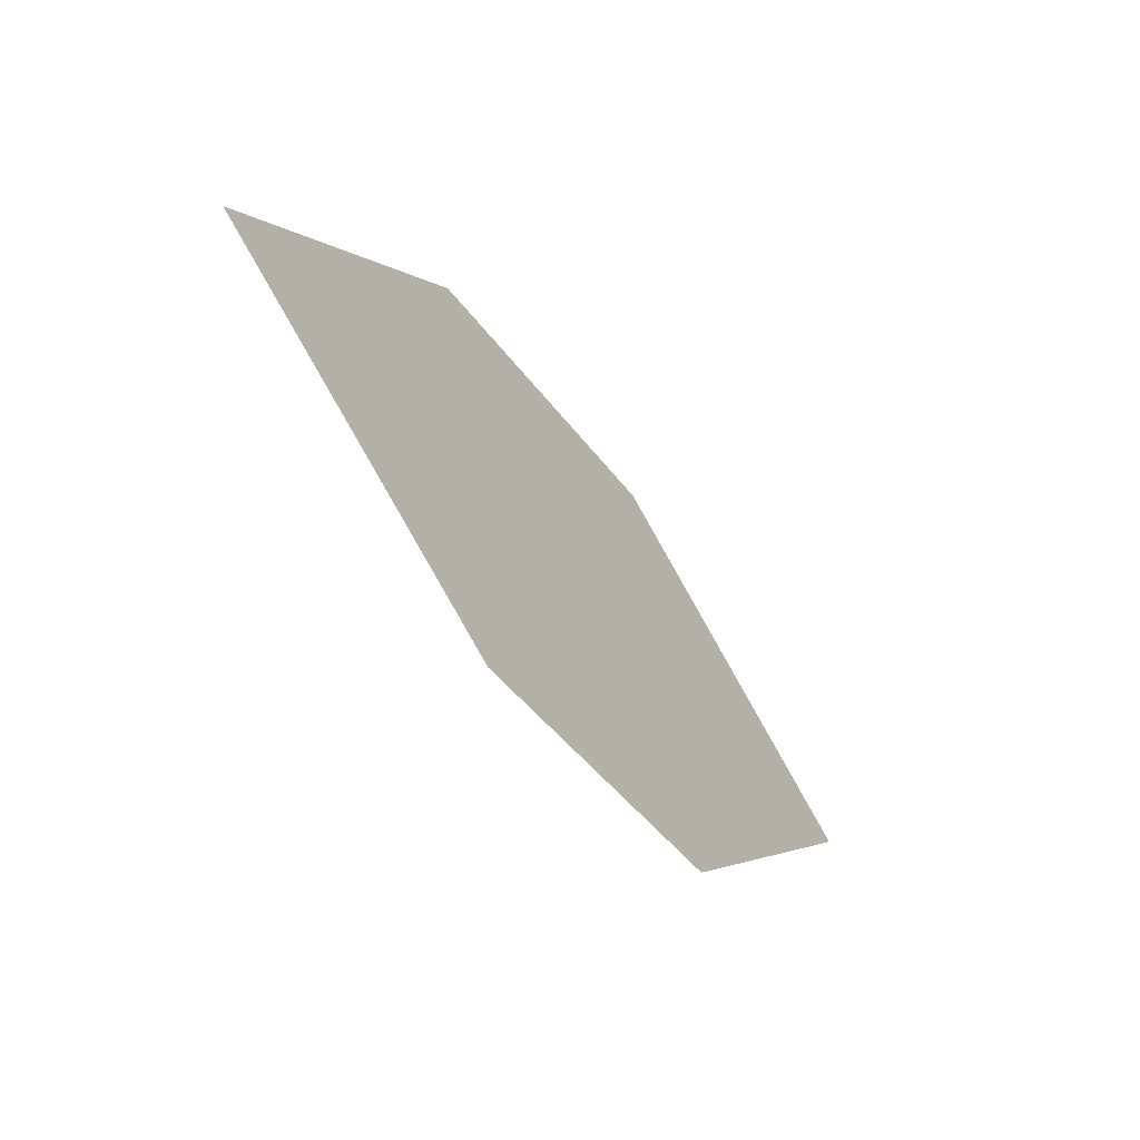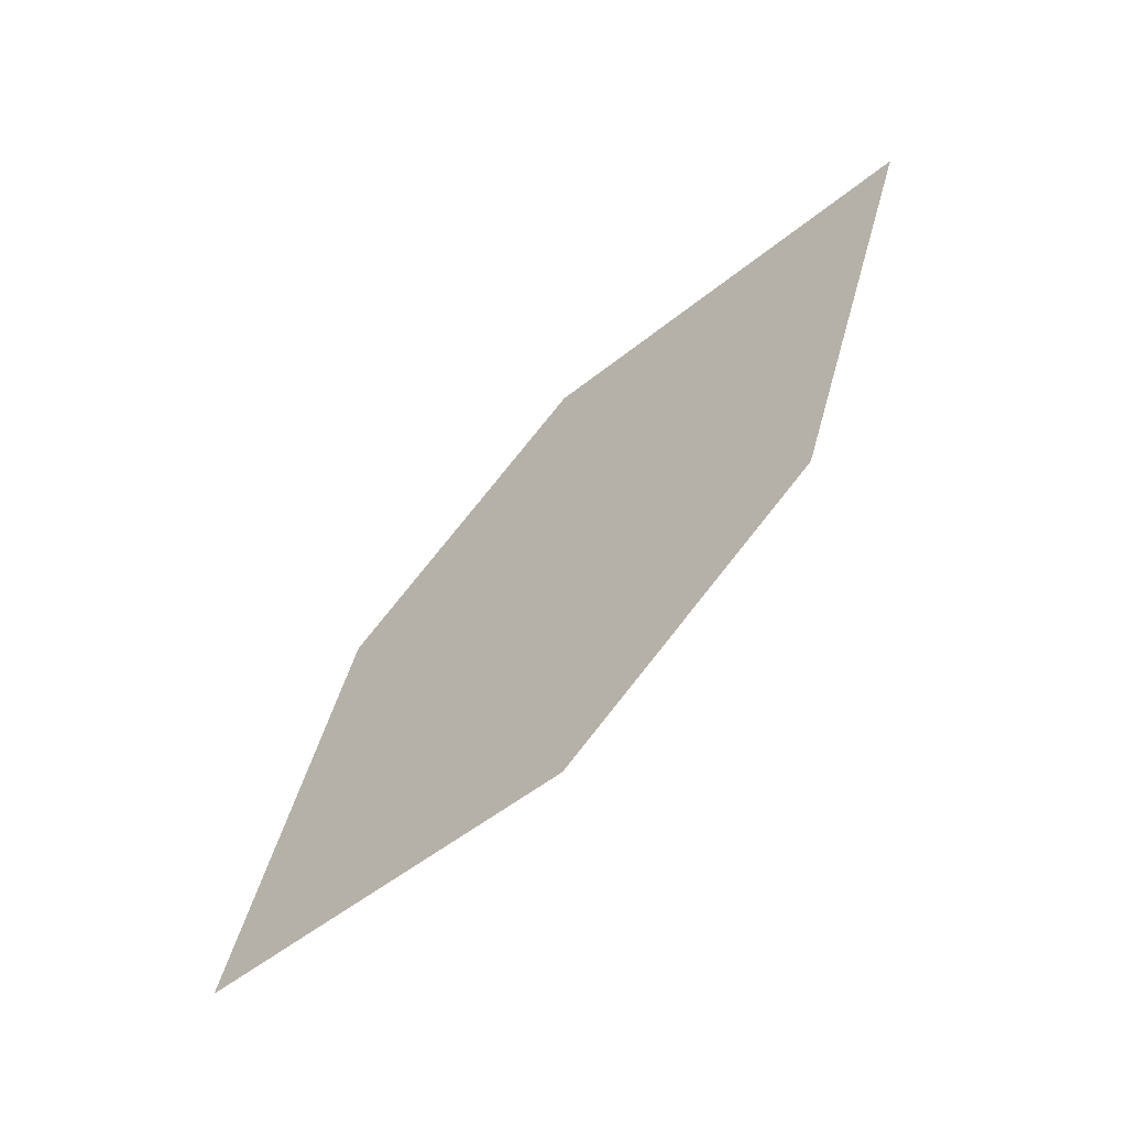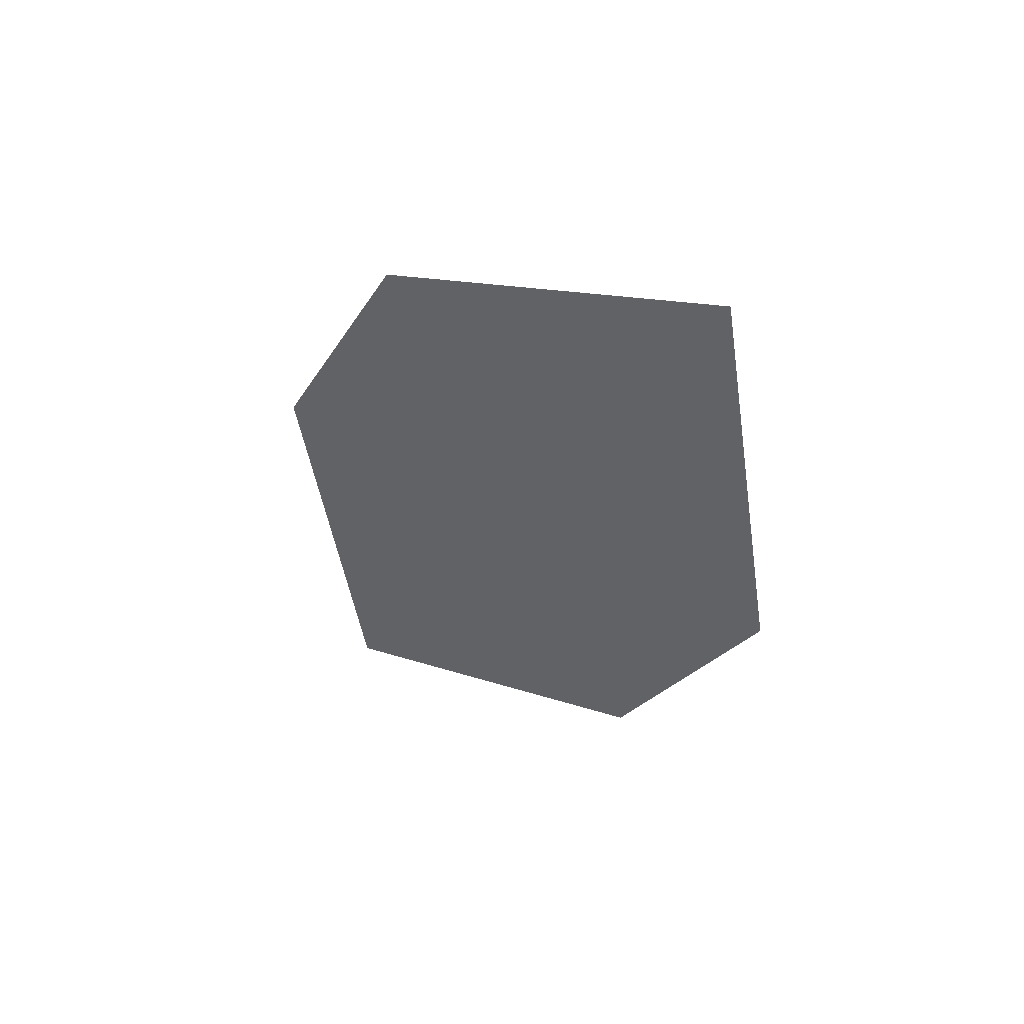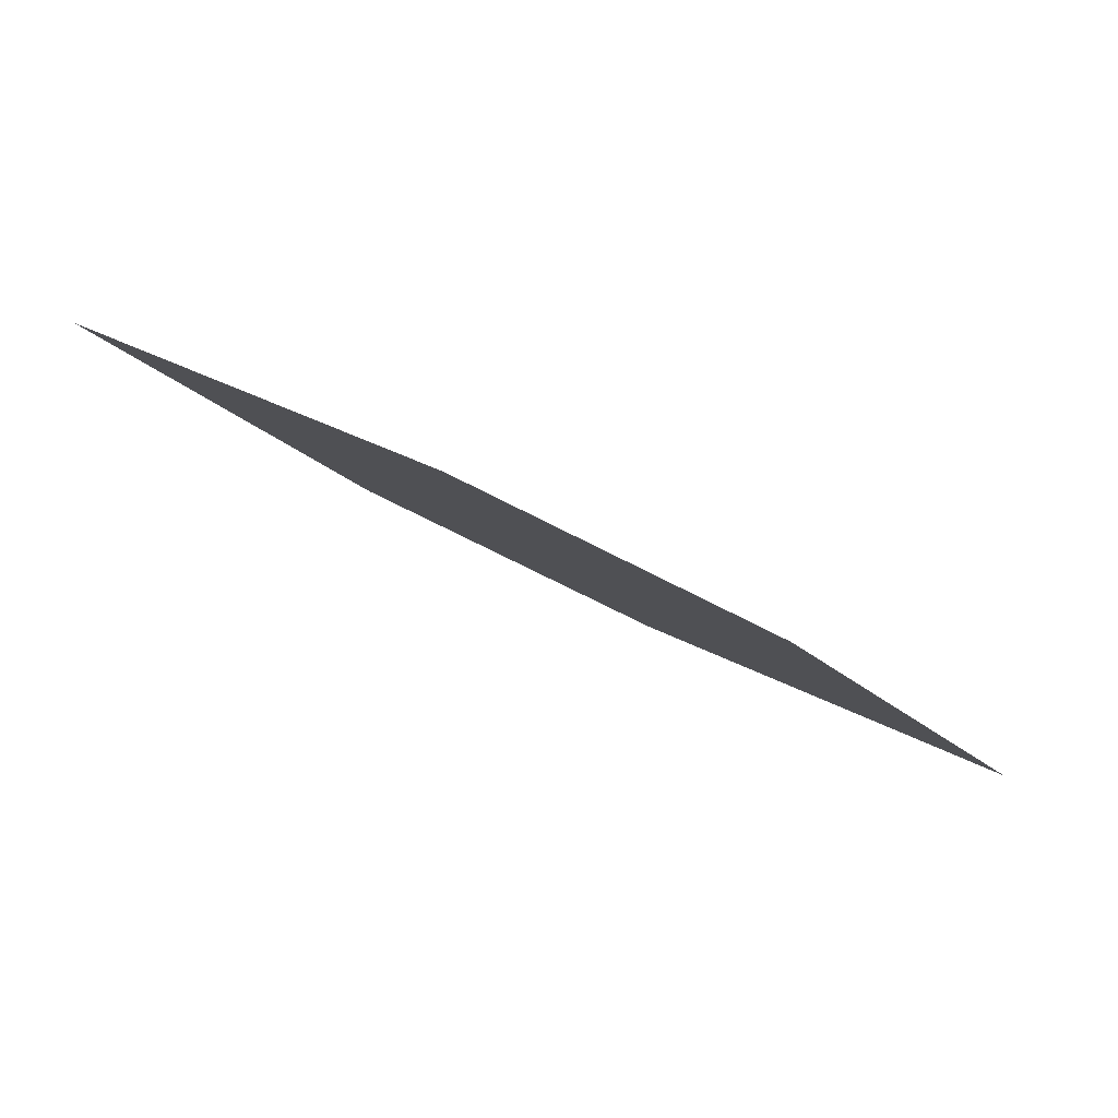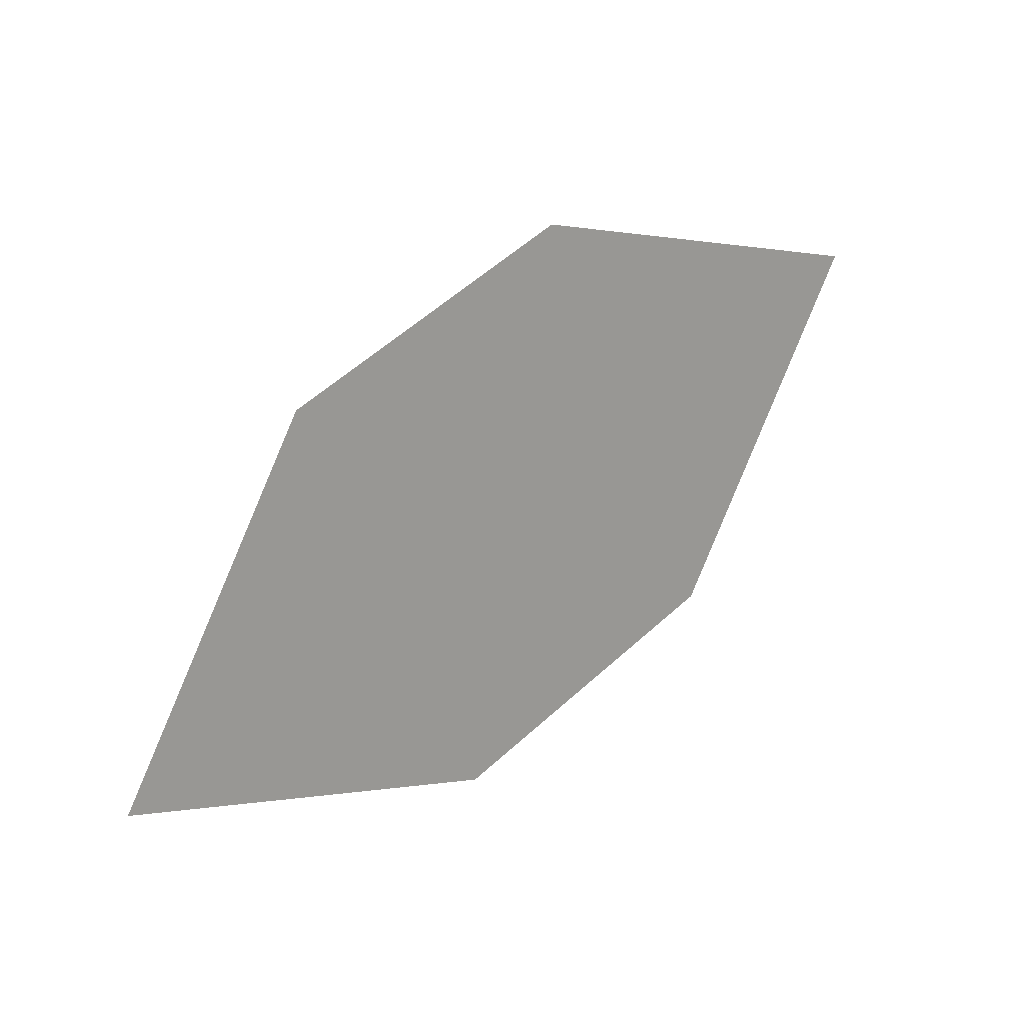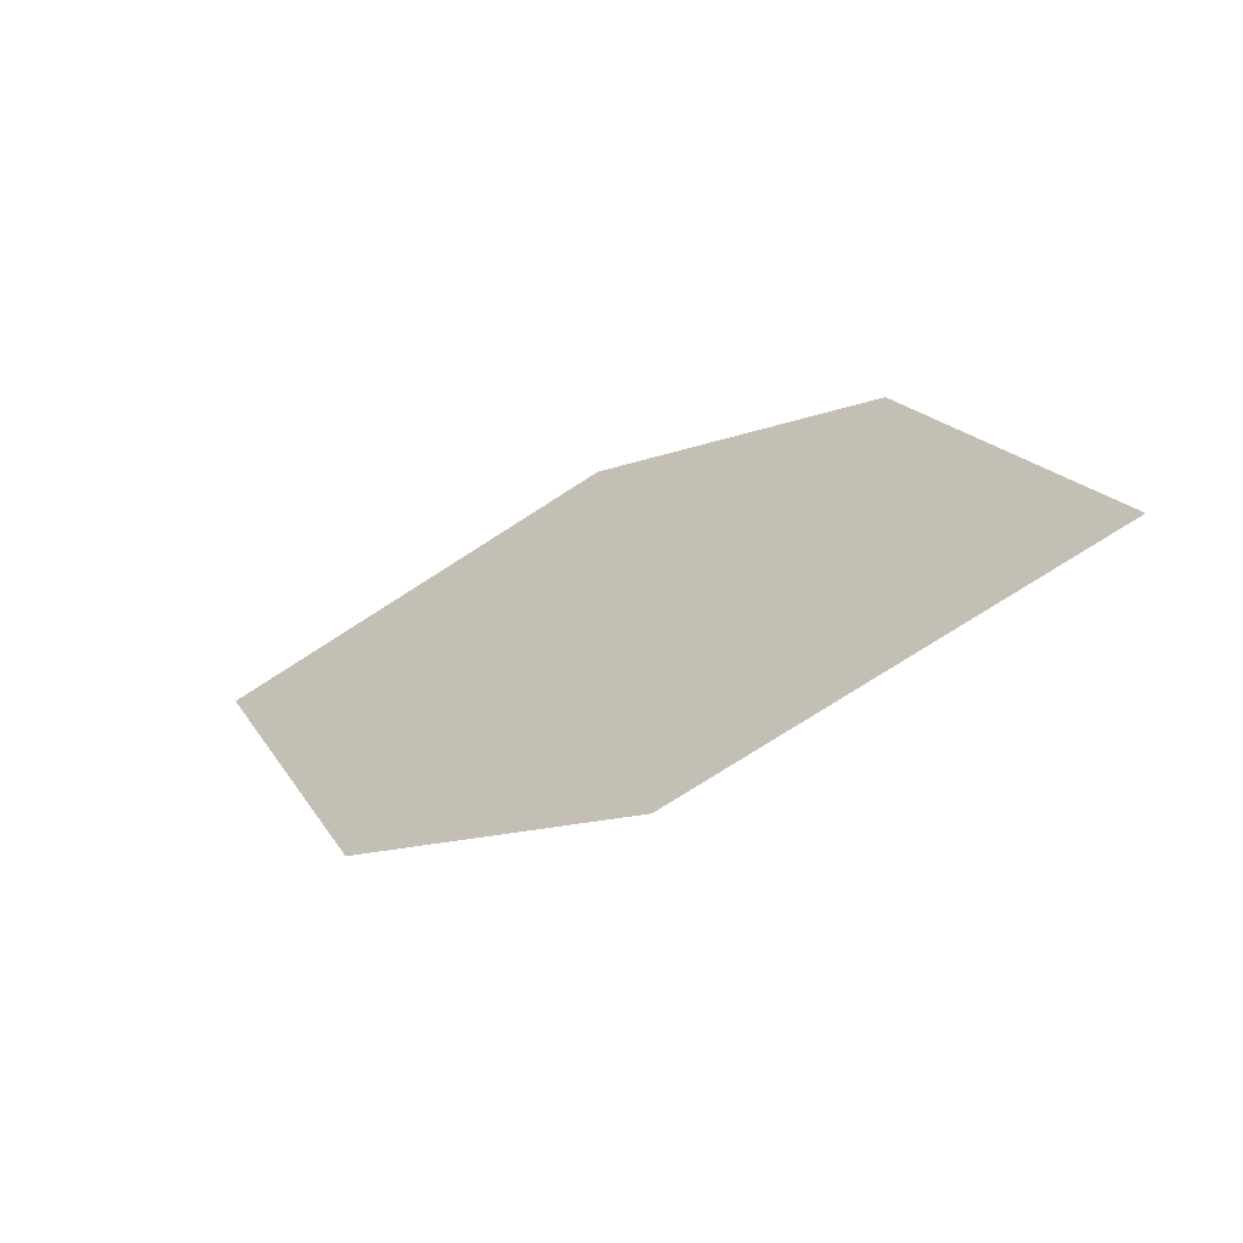
<metadata>
{"format":"obj","ext":"obj","renderer":"f3d","projection":"perspective","resolution":1024,"background":"white","views":[{"elev":-22.6,"azim":-26.3,"up":"+Y"},{"elev":-79.0,"azim":-101.4,"up":"+Y"},{"elev":-51.5,"azim":46.9,"up":"+Z"},{"elev":24.2,"azim":-18.4,"up":"+Z"},{"elev":-79.5,"azim":-164.5,"up":"+Z"},{"elev":-38.8,"azim":68.2,"up":"+Y"}]}
</metadata>
<code>
o leaves.221
v -0.1389 -0.21 1.751
v -0.1567 -0.1876 1.755
v -0.1968 -0.1901 1.783
v -0.1597 -0.2191 1.769
v -0.179 -0.2125 1.78
v -0.176 -0.181 1.766
f 1 2 6 3
f 1 3 5 4

</code>
